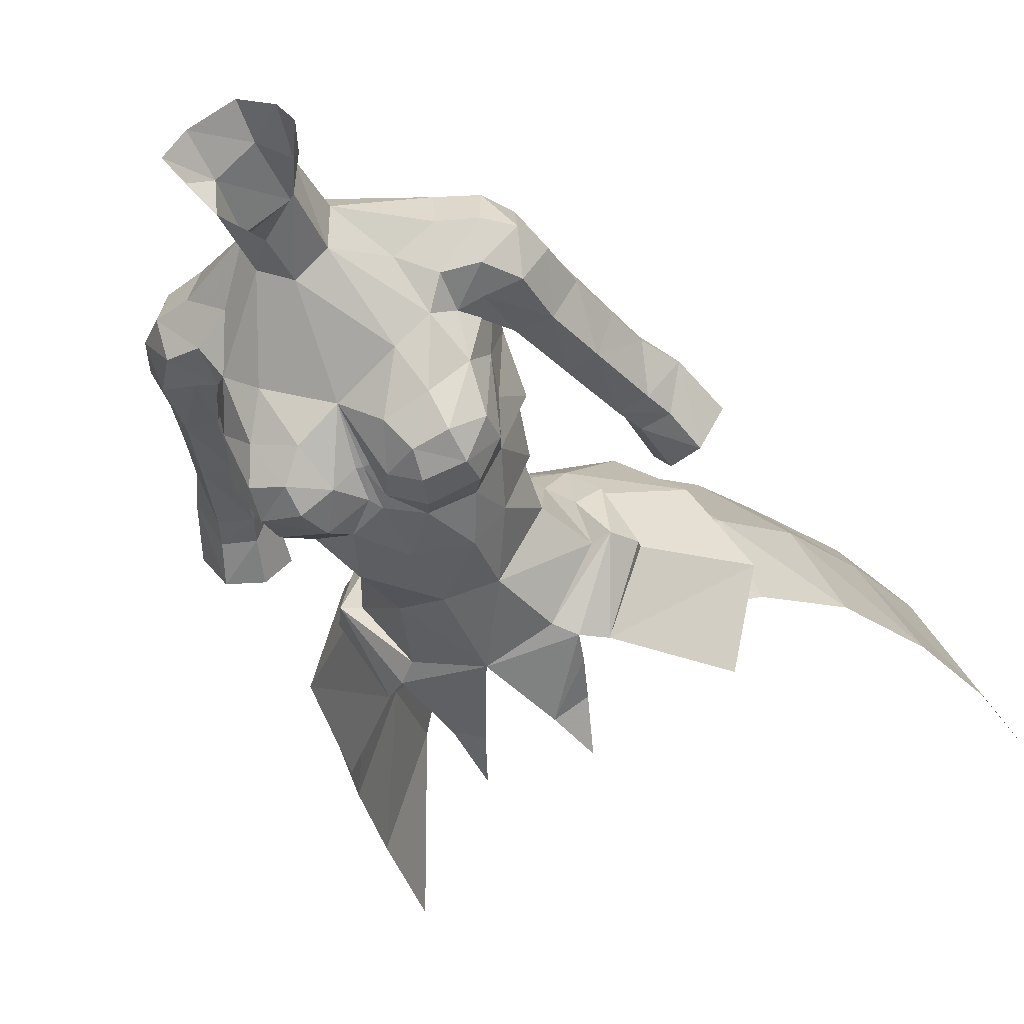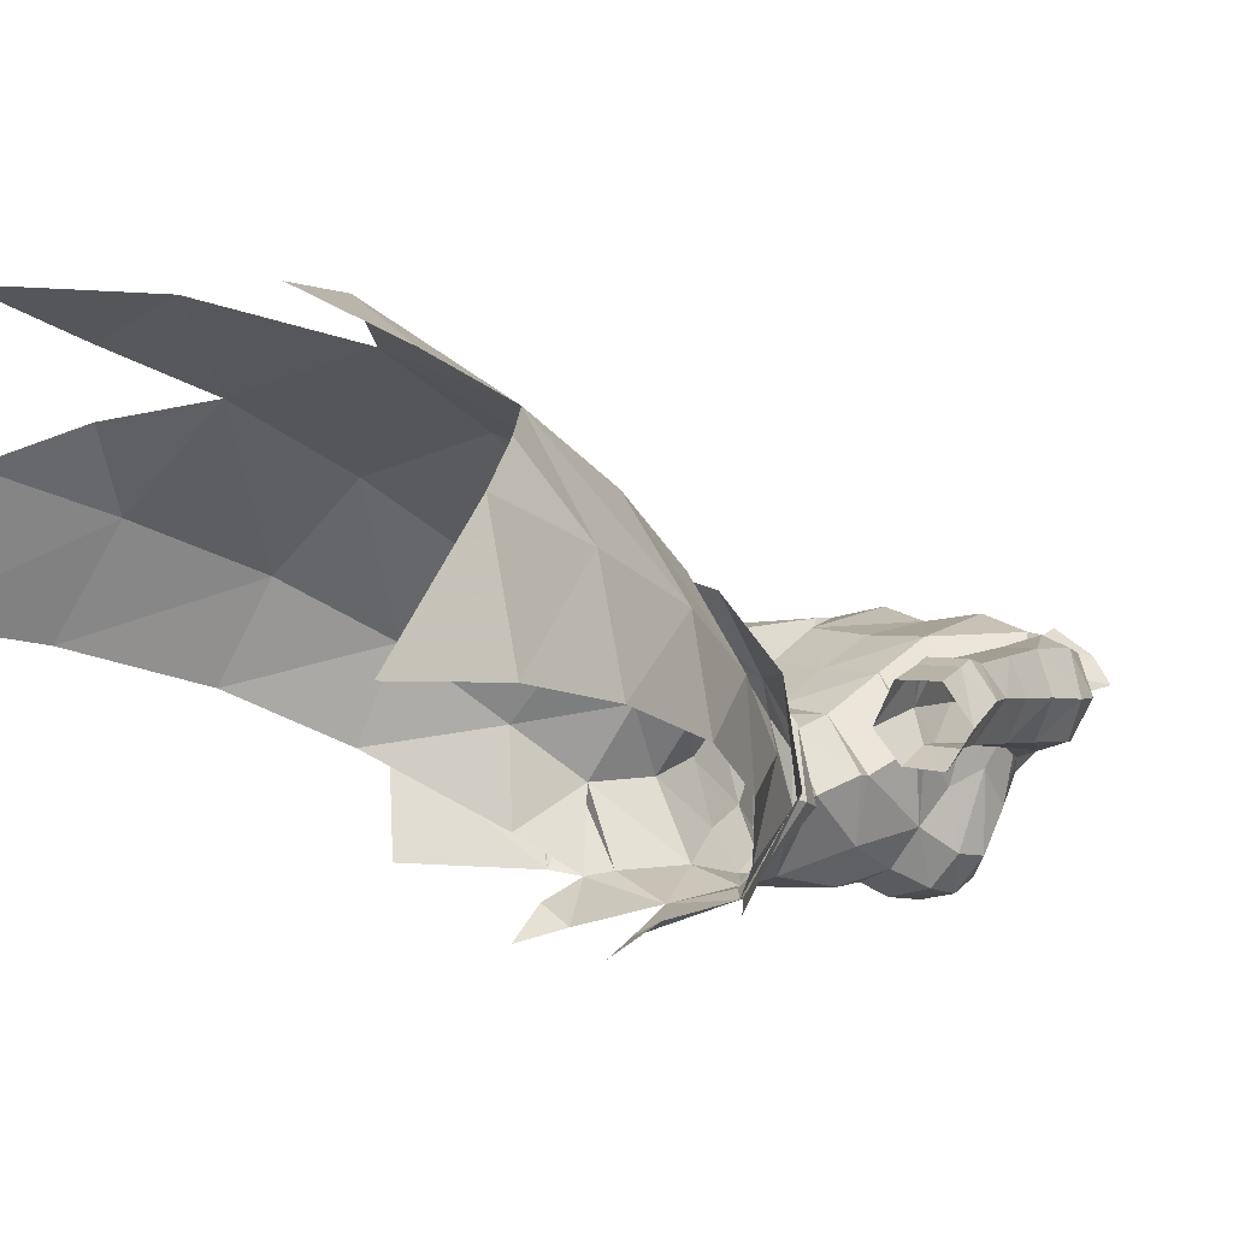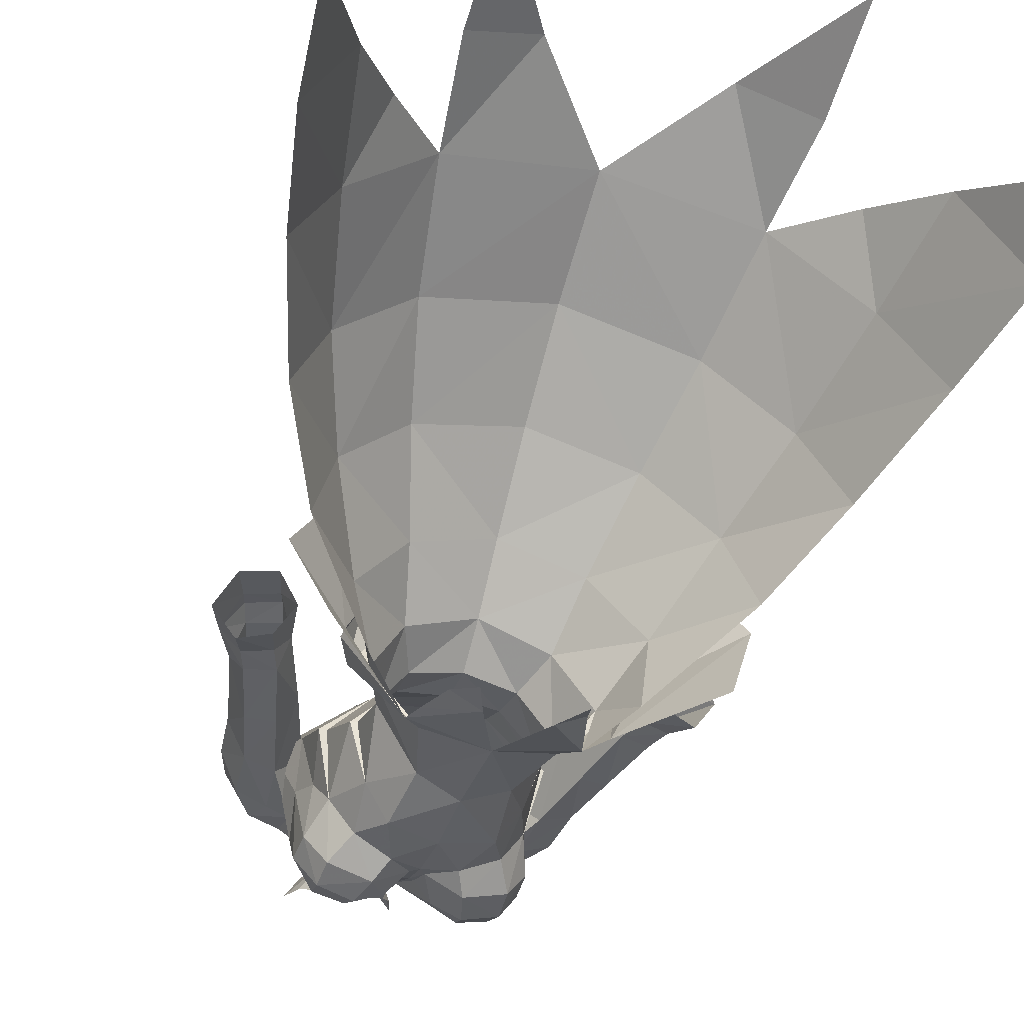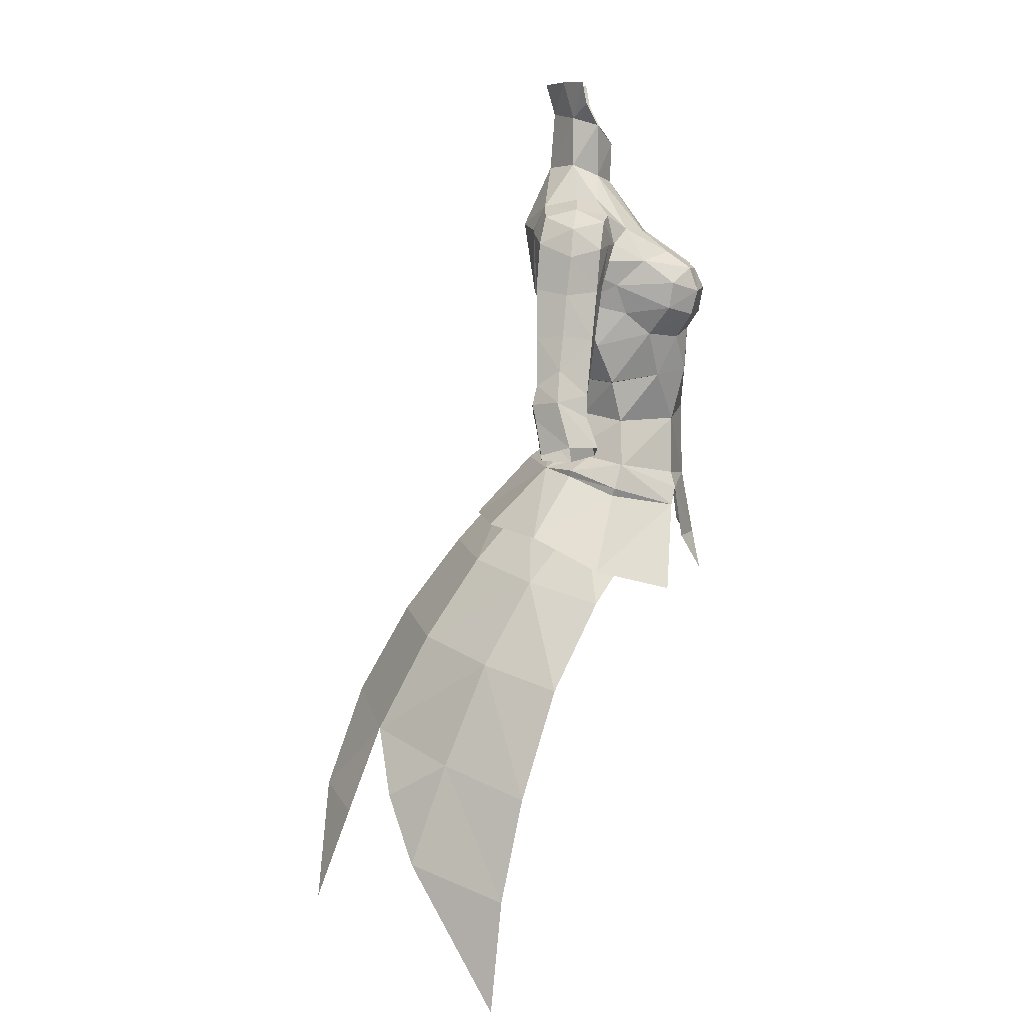
<metadata>
{"format":"obj","ext":"obj","renderer":"f3d","projection":"perspective","resolution":1024,"background":"white","views":[{"elev":-42.9,"azim":22.8,"up":"+Y"},{"elev":4.8,"azim":-136.7,"up":"+Y"},{"elev":-38.5,"azim":161.3,"up":"+Y"},{"elev":10.5,"azim":-88.4,"up":"+Z"}]}
</metadata>
<code>
g soulhunter_armour_female_24520
v -3.371 0.7179 56.23
v -5.109 -2.337 55.51
v -4.018 -2.262 58.13
v -2.502 -0.06113 58.43
v -2.142 -5.457 58.08
v -3.064 -5.422 54.84
v -0.00512 -6.274 54.33
v -0.005117 -6.131 58.6
v -0.005118 0.4654 58.39
v -0.005121 1.99 56.31
v -5.507 0.7483 55.28
v -6.714 -1.877 54.39
v -6.016 -2.244 55.75
v -4.626 -0.3404 56.01
v -4.869 -5.386 53.11
v -3.902 -5.643 54.03
v -5.372 0.8447 54.9
v -6.641 -1.743 53.94
v -12.19 1.657 43.27
v -9.849 -0.7666 48
v -8.578 3.19 49
v -10.29 5.813 44.33
v -5.98 -4.008 52.32
v -3.902 -5.643 54.03
v -5.109 -2.337 55.51
v -6.631 -0.0366 52.86
v -4.05 3.179 53.5
v -3.371 0.7179 56.23
v -0.005121 1.99 56.31
v -0.005123 4.522 53.72
v -11.61 8.123 38.5
v -14.03 3.509 37.21
v -3.003 -6.134 50.82
v -1.538 -6.893 50.84
v -12.61 10.1 32.69
v -15.26 4.684 31.38
v -3.899 2.287 55.21
v 3.361 0.7179 56.23
v 2.492 -0.06113 58.43
v 4.007 -2.262 58.13
v 5.099 -2.337 55.51
v 2.132 -5.457 58.08
v 3.054 -5.422 54.84
v 5.497 0.7458 55.28
v 4.616 -0.3404 56.01
v 6.006 -2.244 55.75
v 6.704 -1.88 54.39
v 4.858 -5.387 53.11
v 3.892 -5.643 54.03
v 5.362 0.8423 54.91
v 6.631 -1.746 53.94
v 12.18 1.657 43.27
v 10.28 5.813 44.33
v 8.568 3.19 49
v 9.839 -0.7678 48
v 5.97 -4.009 52.32
v 6.621 -0.03856 52.86
v 5.099 -2.337 55.51
v 3.892 -5.643 54.03
v 4.039 3.178 53.51
v 3.361 0.7179 56.23
v 14.02 3.509 37.21
v 11.6 8.123 38.5
v 15.25 4.685 31.38
v 12.6 10.1 32.69
v 3.889 2.287 55.21
v 1.528 -6.893 50.84
v 3.609 -5.87 52.8
v -5.23 6.476 49.7
v -0.005128 7.898 49.92
v -0.005141 11.24 45.42
v -2.359 -7.322 48.67
v -10.21 -0.7749 50.02
v -7.977 2.973 51.6
v -0.005122 3.349 55.29
v -0.005124 6.635 51.69
v -4.817 5.671 51.8
v -7.296 12.41 39.53
v -0.005146 14.23 40.05
v -4.234 15.97 35
v -6.39 9.505 45.1
v -16.05 5.273 24.95
v -7.921 16.3 28.89
v -7.932 14.31 34.39
v -10.23 11.6 36.19
v -8.658 -5.027 48.72
v 5.22 6.476 49.7
v 2.993 -6.134 50.82
v 2.349 -7.322 48.67
v 10.2 -0.7771 50.02
v 7.967 2.971 51.6
v 4.807 5.67 51.8
v 7.285 12.41 39.53
v 4.224 15.97 35
v 6.38 9.505 45.1
v 16.04 5.273 24.95
v 7.922 14.31 34.39
v 7.91 16.3 28.89
v 10.22 11.6 36.19
v 8.648 -5.028 48.72
f 1 2 3
f 3 4 1
f 5 3 2
f 2 6 5
f 5 6 7
f 7 8 5
f 4 9 10
f 10 1 4
f 11 12 13
f 13 14 11
f 15 16 13
f 13 12 15
f 17 18 12
f 12 11 17
f 14 13 2
f 2 1 14
f 19 20 21
f 21 22 19
f 23 24 25
f 25 26 23
f 27 28 29
f 29 30 27
f 28 27 26
f 26 25 28
f 22 31 32
f 32 19 22
f 16 33 34
f 34 7 16
f 31 35 36
f 36 32 31
f 37 11 14
f 14 1 37
f 38 39 40
f 40 41 38
f 42 43 41
f 41 40 42
f 42 8 7
f 7 43 42
f 39 38 10
f 10 9 39
f 44 45 46
f 46 47 44
f 48 47 46
f 46 49 48
f 50 44 47
f 47 51 50
f 45 38 41
f 41 46 45
f 52 53 54
f 54 55 52
f 56 57 58
f 58 59 56
f 60 30 29
f 29 61 60
f 61 58 57
f 57 60 61
f 53 52 62
f 62 63 53
f 63 62 64
f 64 65 63
f 66 38 45
f 45 44 66
f 67 68 49
f 49 7 67
f 27 30 69
f 70 71 69
f 13 16 6
f 6 16 7
f 34 33 72
f 11 37 17
f 15 12 18
f 15 18 73
f 18 17 74
f 17 37 74
f 37 75 76
f 74 37 77
f 27 69 21
f 78 79 80
f 78 81 79
f 82 36 35
f 23 26 20
f 80 83 84
f 69 81 21
f 81 78 22
f 78 85 31
f 20 26 21
f 78 80 84
f 22 78 31
f 79 81 71
f 21 81 22
f 37 76 77
f 15 73 86
f 18 74 73
f 1 10 37
f 37 10 75
f 31 85 35
f 13 6 2
f 27 21 26
f 69 30 70
f 69 71 81
f 60 87 30
f 70 87 71
f 46 43 49
f 43 7 49
f 67 88 68
f 67 89 88
f 44 50 66
f 48 51 47
f 48 90 51
f 51 91 50
f 50 91 66
f 66 76 75
f 91 92 66
f 60 54 87
f 93 94 79
f 93 79 95
f 96 65 64
f 56 55 57
f 94 97 98
f 87 54 95
f 95 53 93
f 93 63 99
f 55 54 57
f 93 97 94
f 53 63 93
f 79 71 95
f 54 53 95
f 66 92 76
f 48 100 90
f 51 90 91
f 38 66 10
f 66 75 10
f 63 65 99
f 46 41 43
f 60 57 54
f 87 70 30
f 87 95 71
g soulhunter_armour_female_24520
v -3.681 -5.005 68.39
v -4.107 -6.323 67.46
v -2.624 -6.704 67.36
v -1.77 -5.601 68.17
v -2.691 1.803 63.33
v -5.315 -0.7885 62.86
v -5.406 0.3487 65.46
v -2.836 3.012 65.92
v -0.005118 1.766 63.13
v -0.005121 2.897 65.89
v -4.306 -2.466 69.78
v -2.822 -3.488 69.62
v -1.484 -0.7759 72.88
v -3.523 -0.72 71.46
v -0.005113 -1.551 72.48
v -0.00512 -4.414 68.55
v -2.457 -6.186 61.18
v -2.142 -5.457 58.08
v -0.005117 -6.131 58.6
v -0.005116 -6.383 61.73
v -5.14 -3.558 67.94
v -5.254 -5.299 66.61
v -1.734 1.326 78.43
v 0.1564 2.369 78.3
v 0.1015 1.857 76.53
v -1.561 0.7115 76.31
v -4.247 -6.809 66.09
v -5.194 -5.063 65.12
v -4.188 -6.451 64.67
v -7.797 2.827 66.42
v -7.402 2.648 69.04
v -5.672 3.013 69.58
v -6.298 2.813 66.24
v -7.811 2.759 60.38
v -7.054 2.786 63.31
v -6.259 0.9526 63.17
v -7.664 1.166 59.22
v -9.384 2.764 60.94
v -8.59 2.795 63.68
v -8.77 1.07 66.14
v -9.307 1.271 63.81
v -8.045 -0.14 59.99
v -9.471 -0.151 60.38
v -9.935 -0.1391 59.12
v -8.541 -0.07251 58.7
v -8.154 3.044 59.27
v -9.727 3.026 59.84
v -9.829 1.454 61.85
v -8.589 -0.436 63.54
v -9.062 -0.6261 56.77
v -8.176 0.7444 56.23
v -11.65 0.8607 57.62
v -10.74 1.566 60.11
v -10 2.825 58.97
v -10.7 2.495 57.01
v -7.199 -0.5845 63.22
v -8.432 2.834 58.41
v -9.017 2.489 56.41
v -10.55 -0.7694 57.45
v -0.005118 0.4654 58.39
v -2.502 -0.06113 58.43
v -2.421 0.4081 60.62
v -0.005118 0.5648 60.42
v -4.018 -2.262 58.13
v -4.182 -1.71 60.49
v -2.504 -7.247 66.19
v -1.819 0.7202 73.52
v -0.005132 2.102 73.31
v -4.916 2.386 71.13
v -5.203 0.4663 71.53
v -7.837 -0.6952 66.27
v -6.353 -1.029 66.46
v -4.831 0.6797 67.6
v -4.54 -3.936 63.52
v -4.931 -0.7885 62.83
v -4.496 -1.71 60.56
v -3.601 -4.498 60.92
v 3.671 -5.005 68.39
v 1.76 -5.601 68.17
v 2.614 -6.704 67.36
v 4.097 -6.323 67.46
v 2.681 1.803 63.33
v 2.826 3.012 65.92
v 5.395 0.3487 65.46
v 5.304 -0.7885 62.86
v 4.295 -2.466 69.78
v 3.513 -0.72 71.46
v 1.474 -0.7759 72.88
v 2.811 -3.488 69.62
v 2.447 -6.186 61.18
v 2.132 -5.457 58.08
v 5.13 -3.558 67.94
v 5.244 -5.299 66.61
v 1.937 1.142 78.37
v 1.633 0.5515 76.26
v 4.236 -6.809 66.09
v 4.178 -6.451 64.67
v 5.183 -5.063 65.12
v 7.787 2.827 66.42
v 6.287 2.813 66.24
v 5.662 3.013 69.58
v 7.391 2.648 69.04
v 7.8 2.759 60.38
v 7.653 1.166 59.22
v 6.249 0.9527 63.17
v 7.044 2.786 63.31
v 9.373 2.764 60.94
v 8.58 2.795 63.68
v 8.76 1.07 66.14
v 9.297 1.271 63.81
v 8.035 -0.14 59.99
v 8.531 -0.07248 58.7
v 9.925 -0.139 59.12
v 9.461 -0.151 60.38
v 8.143 3.044 59.27
v 9.717 3.026 59.84
v 9.819 1.454 61.85
v 8.578 -0.436 63.54
v 8.166 0.7445 56.23
v 9.052 -0.6261 56.77
v 11.64 0.8607 57.62
v 10.69 2.495 57.01
v 9.991 2.825 58.97
v 10.73 1.566 60.11
v 7.189 -0.5844 63.22
v 8.421 2.834 58.41
v 9.006 2.489 56.41
v 10.54 -0.7693 57.45
v 2.411 0.4081 60.62
v 2.492 -0.06113 58.43
v 4.172 -1.71 60.49
v 4.007 -2.262 58.13
v 2.494 -7.247 66.19
v 1.809 0.7202 73.52
v 5.192 0.4663 71.53
v 4.905 2.386 71.13
v 7.827 -0.6952 66.27
v 6.343 -1.029 66.46
v 4.821 0.6797 67.6
v 4.53 -3.936 63.52
v 3.59 -4.498 60.92
v 4.486 -1.71 60.56
v 4.921 -0.7885 62.83
v -4.963 -2.485 64.78
v -3.392 -5.626 63.25
v -1.569 -6.366 63.63
v -2.095 -7.021 64.71
v -5.048 -1.346 70.58
v -5.203 0.4663 71.53
v -2.453 3.635 69.97
v -4.912 3.068 69.72
v -5.353 -1.914 66.47
v -0.1028 -1.641 74.77
v -1.819 0.7202 73.52
v -1.606 -0.7632 75.9
v -6.113 0.9214 67.95
v -0.005119 -6.155 64.35
v -0.00512 -5.596 66.15
v -0.3566 -6.047 64.86
v -5.203 0.4663 71.53
v -6.801 0.5219 71
v -5.048 -1.346 70.58
v -4.916 2.386 71.13
v -4.912 3.068 69.72
v -2.647 0.1898 78.42
v -5.027 -1.737 68.89
v -0.005132 2.102 73.31
v -2.284 -0.07346 77.18
v -8.496 0.8242 68.33
v -7.888 0.7139 69.92
v -6.581 -1.094 70.27
v -6.661 2.325 70.56
v -7.606 -0.8893 68.71
v -6.089 -1.377 68.88
v -0.005123 3.211 69.48
v -1.116 -6.559 66.36
v -0.2929 -5.594 66.22
v -5.027 -1.737 68.89
v -4.831 0.6797 67.6
v 4.952 -2.485 64.78
v 3.382 -5.626 63.25
v 2.084 -7.021 64.71
v 1.559 -6.366 63.63
v 5.038 -1.346 70.58
v 5.192 0.4663 71.53
v 2.443 3.635 69.97
v 4.902 3.068 69.72
v 5.342 -1.914 66.47
v 1.517 -0.9196 75.85
v 6.103 0.9215 67.95
v 0.3464 -6.047 64.86
v 5.192 0.4663 71.53
v 5.038 -1.346 70.58
v 6.791 0.5219 71
v 4.905 2.386 71.13
v 4.902 3.068 69.72
v 2.731 -0.07967 78.34
v 5.017 -1.737 68.89
v 2.303 -0.3033 77.1
v 8.485 0.8243 68.33
v 6.571 -1.094 70.27
v 7.878 0.714 69.92
v 6.651 2.325 70.56
v 7.596 -0.8893 68.71
v 6.079 -1.377 68.88
v 1.105 -6.559 66.36
v 0.2826 -5.594 66.22
v 1.809 0.7202 73.52
v 5.017 -1.737 68.89
v 4.821 0.6797 67.6
f 101 102 103
f 103 104 101
f 105 106 107
f 107 108 105
f 109 105 108
f 108 110 109
f 111 112 113
f 113 114 111
f 115 113 112
f 112 116 115
f 117 118 119
f 119 120 117
f 121 122 102
f 102 101 121
f 123 124 125
f 125 126 123
f 127 122 128
f 128 129 127
f 130 131 132
f 132 133 130
f 134 135 136
f 136 137 134
f 138 139 135
f 135 134 138
f 140 130 139
f 139 141 140
f 142 143 144
f 144 145 142
f 146 147 138
f 138 134 146
f 148 143 149
f 149 141 148
f 145 150 151
f 151 137 145
f 152 153 154
f 154 155 152
f 142 137 136
f 136 156 142
f 157 158 155
f 155 154 157
f 157 137 151
f 151 158 157
f 145 144 159
f 159 150 145
f 154 147 146
f 146 157 154
f 160 161 162
f 162 163 160
f 161 164 165
f 165 162 161
f 163 162 105
f 105 109 163
f 127 166 103
f 103 102 127
f 167 168 169
f 169 170 167
f 171 149 156
f 156 172 171
f 136 135 133
f 133 173 136
f 135 139 130
f 130 133 135
f 148 141 139
f 139 138 148
f 140 141 149
f 149 171 140
f 172 156 136
f 136 173 172
f 142 156 149
f 149 143 142
f 174 175 176
f 176 177 174
f 175 105 162
f 162 176 175
f 178 179 180
f 180 181 178
f 182 183 184
f 184 185 182
f 109 110 183
f 183 182 109
f 186 187 188
f 188 189 186
f 115 116 189
f 189 188 115
f 190 120 119
f 119 191 190
f 192 178 181
f 181 193 192
f 194 195 125
f 125 124 194
f 196 197 198
f 198 193 196
f 199 200 201
f 201 202 199
f 203 204 205
f 205 206 203
f 207 203 206
f 206 208 207
f 209 210 208
f 208 199 209
f 211 212 213
f 213 214 211
f 215 203 207
f 207 216 215
f 217 210 218
f 218 214 217
f 212 204 219
f 219 220 212
f 221 222 223
f 223 224 221
f 211 225 205
f 205 204 211
f 226 223 222
f 222 227 226
f 226 227 219
f 219 204 226
f 212 220 228
f 228 213 212
f 223 226 215
f 215 216 223
f 160 163 229
f 229 230 160
f 230 229 231
f 231 232 230
f 163 109 182
f 182 229 163
f 196 181 180
f 180 233 196
f 234 235 236
f 236 168 234
f 237 238 225
f 225 218 237
f 205 239 200
f 200 206 205
f 206 200 199
f 199 208 206
f 217 207 208
f 208 210 217
f 209 237 218
f 218 210 209
f 238 239 205
f 205 225 238
f 211 214 218
f 218 225 211
f 240 241 242
f 242 243 240
f 243 242 229
f 229 182 243
f 128 244 174
f 129 174 245
f 245 246 247
f 248 114 249
f 111 114 248
f 245 117 246
f 250 169 168
f 108 251 250
f 244 252 107
f 113 115 253
f 126 254 255
f 174 244 106
f 121 256 252
f 257 258 259
f 260 261 262
f 260 263 261
f 264 173 132
f 107 256 251
f 106 105 175
f 108 107 251
f 126 265 123
f 111 101 112
f 111 266 121
f 126 125 267
f 118 177 164
f 126 268 265
f 269 140 171
f 173 133 132
f 261 270 271
f 270 261 272
f 270 269 273
f 274 271 273
f 251 169 250
f 168 275 250
f 108 250 275
f 116 112 104
f 276 116 104
f 177 245 174
f 127 129 247
f 166 247 276
f 117 120 246
f 143 153 144
f 146 134 137
f 138 147 153
f 145 137 142
f 152 159 153
f 147 154 153
f 146 137 157
f 268 126 255
f 165 177 176
f 102 122 127
f 129 128 174
f 103 276 104
f 258 116 277
f 129 245 247
f 117 245 177
f 117 177 118
f 266 111 248
f 153 143 148
f 153 148 138
f 110 108 275
f 106 175 174
f 166 276 103
f 252 128 122
f 277 116 276
f 259 246 257
f 257 246 120
f 259 258 277
f 249 114 254
f 274 273 171
f 274 278 271
f 274 171 172
f 274 172 278
f 264 132 263
f 131 269 270
f 131 130 269
f 131 272 132
f 263 132 272
f 270 273 271
f 131 270 272
f 269 171 273
f 106 244 107
f 259 247 246
f 276 247 259
f 276 259 277
f 112 101 104
f 111 121 101
f 269 130 140
f 127 247 166
f 252 122 121
f 254 114 113
f 128 252 244
f 263 272 261
f 261 271 262
f 278 262 271
f 278 172 173
f 266 279 256
f 256 279 251
f 256 107 252
f 121 266 256
f 113 253 255
f 126 267 254
f 255 254 113
f 153 159 144
f 177 165 164
f 162 165 176
f 198 240 280
f 197 281 240
f 281 282 283
f 284 285 187
f 186 284 187
f 281 283 190
f 286 168 236
f 183 286 287
f 280 184 288
f 188 289 115
f 195 289 188
f 240 185 280
f 192 288 290
f 257 291 258
f 292 293 294
f 292 294 295
f 296 201 239
f 184 287 290
f 185 243 182
f 183 287 184
f 195 194 297
f 186 189 178
f 186 192 298
f 195 267 125
f 191 232 241
f 195 297 299
f 300 237 209
f 239 201 200
f 294 301 302
f 302 303 294
f 302 304 300
f 305 304 301
f 287 286 236
f 168 286 275
f 183 275 286
f 116 179 189
f 306 179 116
f 241 240 281
f 196 282 197
f 233 306 282
f 190 283 120
f 214 213 224
f 215 204 203
f 207 224 216
f 212 211 204
f 221 224 228
f 216 224 223
f 215 226 204
f 299 289 195
f 231 242 241
f 181 196 193
f 197 240 198
f 180 179 306
f 258 307 116
f 197 282 281
f 190 241 281
f 190 191 241
f 298 284 186
f 224 217 214
f 224 207 217
f 110 275 183
f 185 240 243
f 233 180 306
f 288 193 198
f 307 306 116
f 291 257 283
f 257 120 283
f 291 307 258
f 285 308 187
f 305 237 304
f 305 301 309
f 305 238 237
f 305 309 238
f 296 295 201
f 202 302 300
f 202 300 199
f 202 201 303
f 295 303 201
f 302 301 304
f 202 303 302
f 300 304 237
f 185 184 280
f 291 283 282
f 306 291 282
f 306 307 291
f 189 179 178
f 186 178 192
f 300 209 199
f 196 233 282
f 288 192 193
f 308 188 187
f 198 280 288
f 295 294 303
f 294 293 301
f 309 301 293
f 309 239 238
f 298 290 310
f 290 287 310
f 290 288 184
f 192 290 298
f 195 308 267
f 224 213 228
f 241 232 231
f 229 242 231
f 115 289 253
f 195 188 308

</code>
